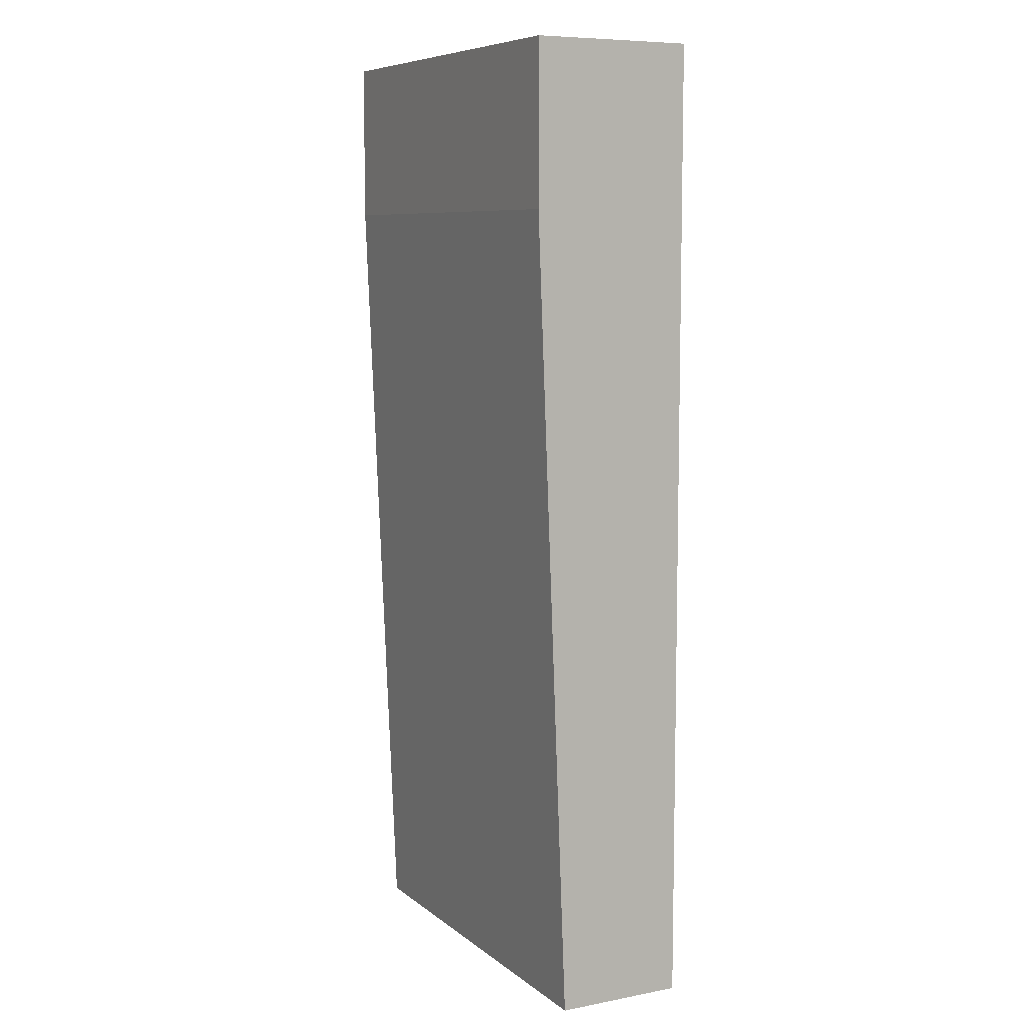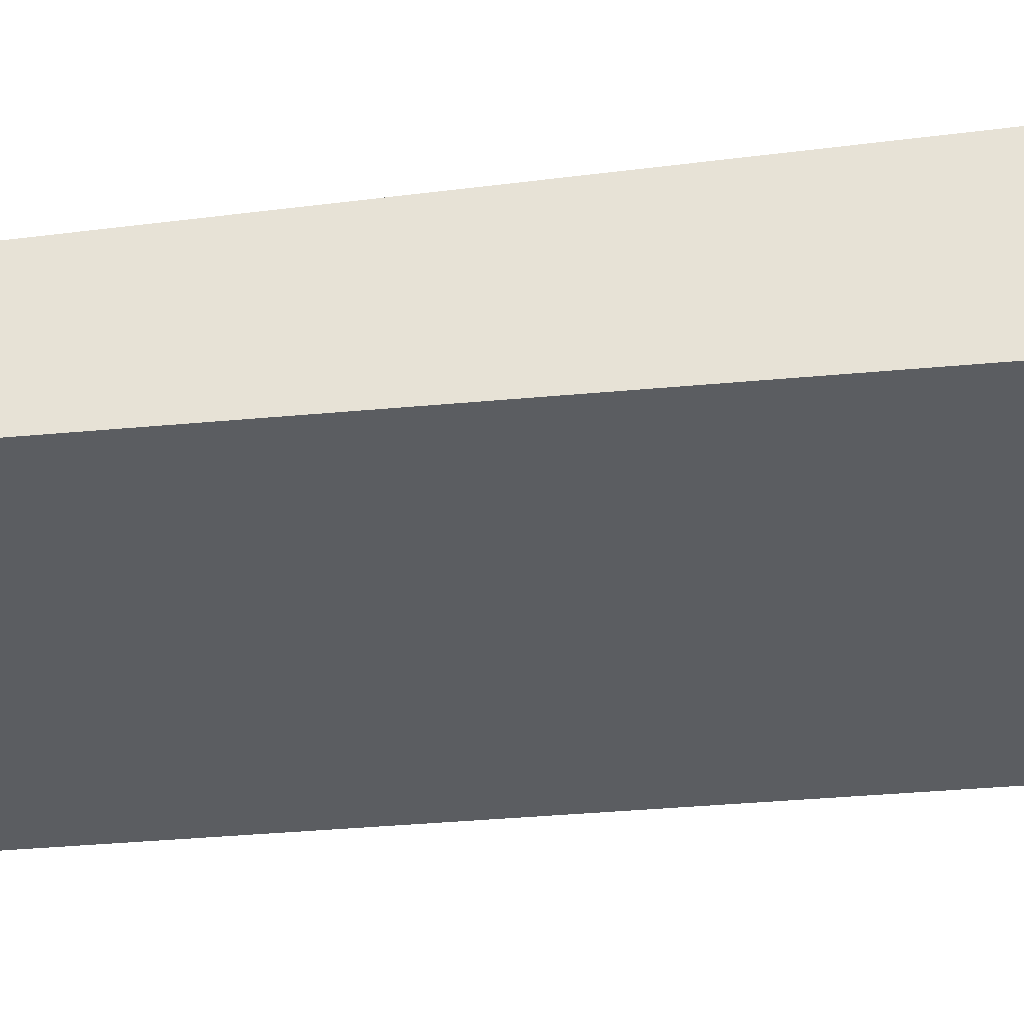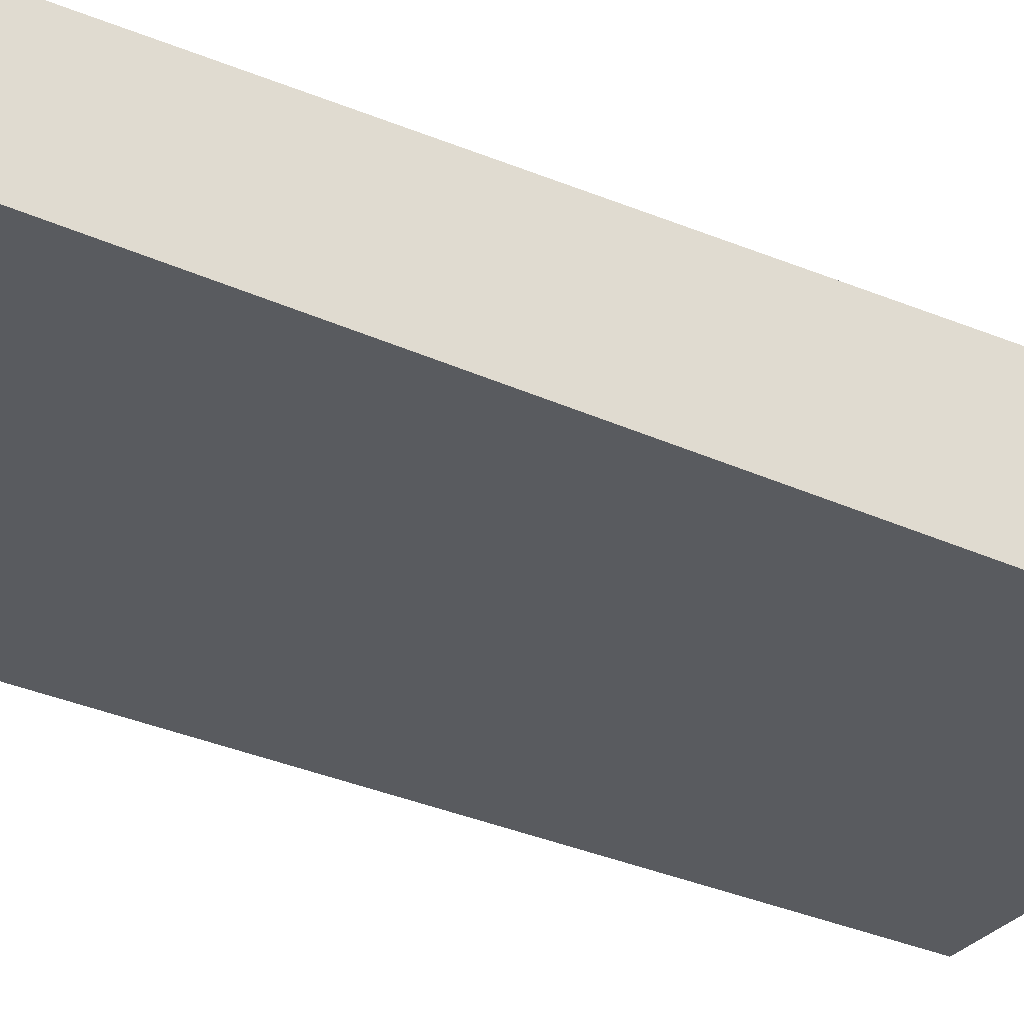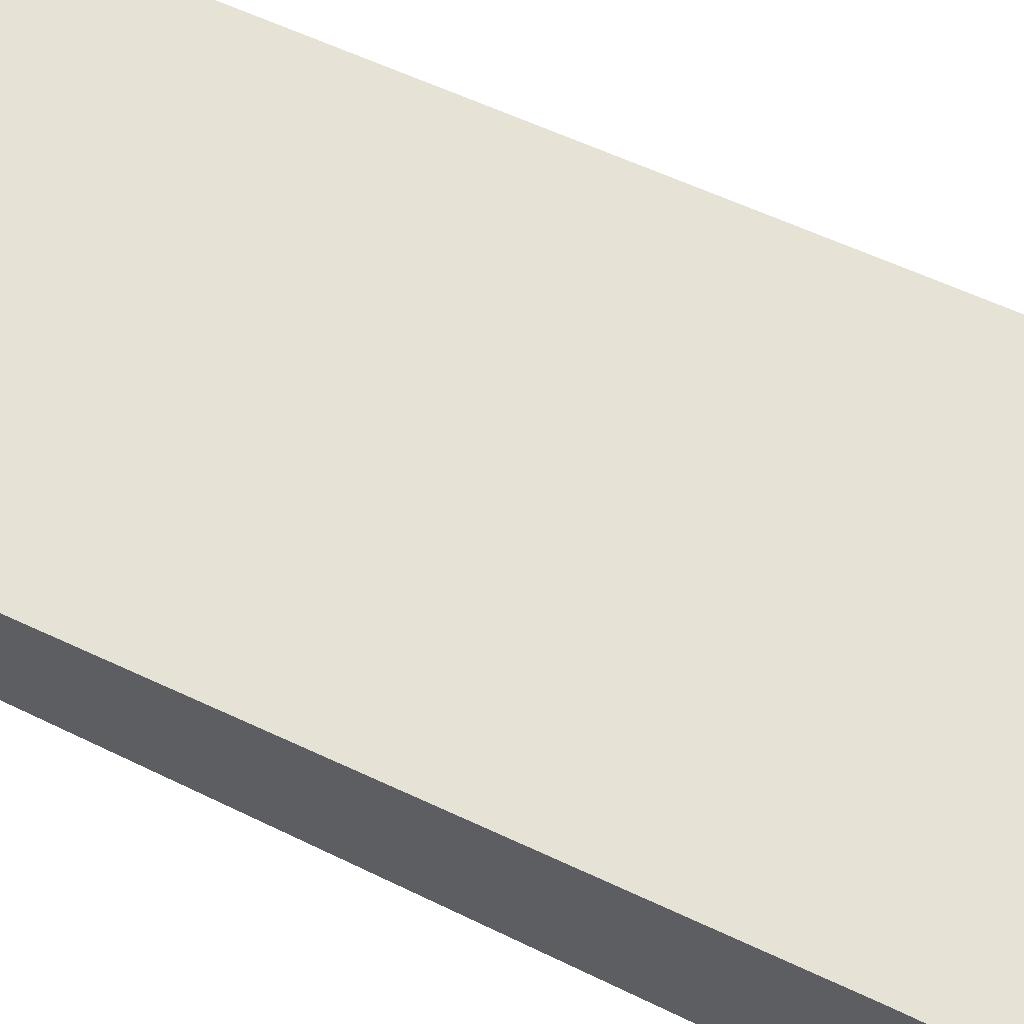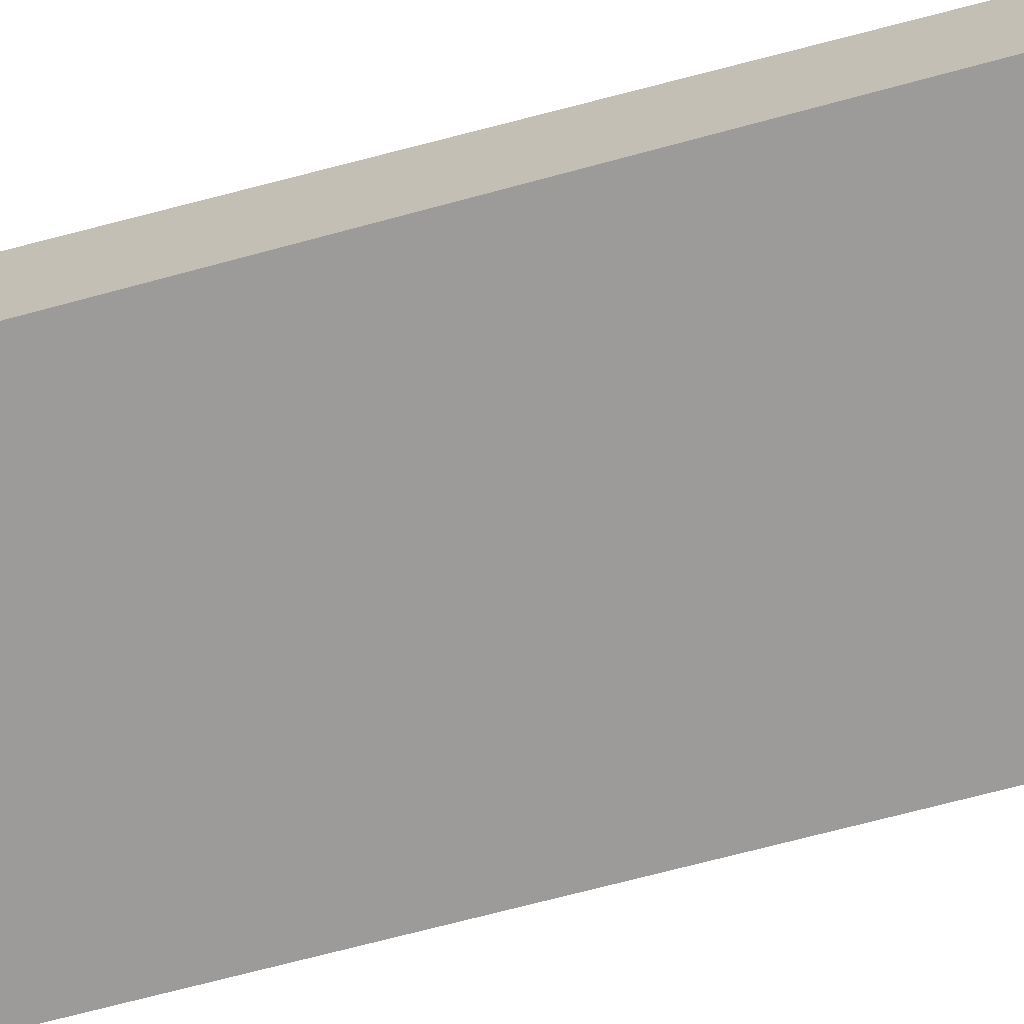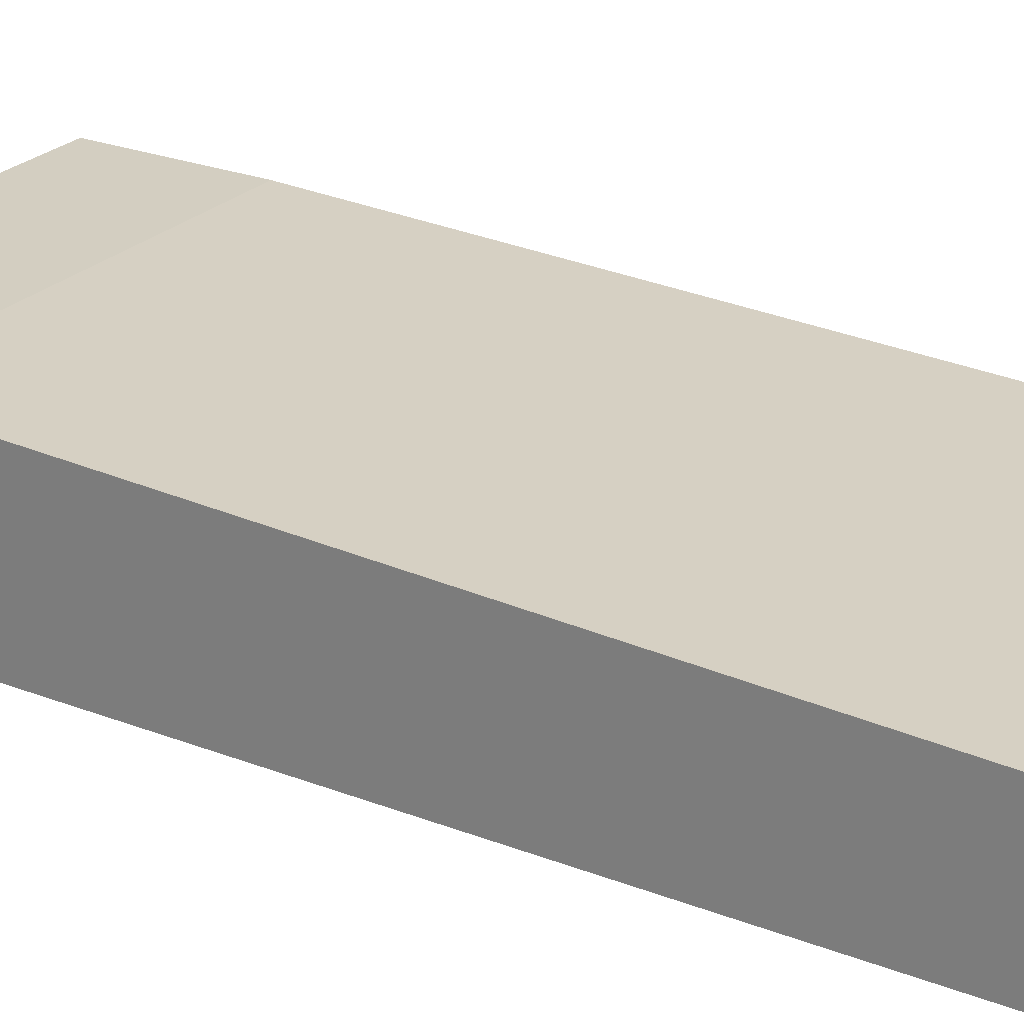
<metadata>
{"format":"obj","ext":"obj","renderer":"f3d","projection":"perspective","resolution":1024,"background":"white","views":[{"elev":8.0,"azim":62.5,"up":"+Y"},{"elev":-36.0,"azim":97.0,"up":"+Z"},{"elev":-32.2,"azim":57.6,"up":"+Z"},{"elev":63.0,"azim":116.2,"up":"+Z"},{"elev":-69.8,"azim":-74.9,"up":"+Z"},{"elev":24.9,"azim":-57.6,"up":"+Z"}]}
</metadata>
<code>
v -0.03171 0.101 -0.005643
v -0.03171 0.101 -0.01425
v -0.03171 0.0493 -0.007365
v -0.03171 0.0493 -0.01425
v -0.03171 0.09234 -0.005643
v -0.009329 0.101 -0.005643
v -0.009329 0.101 -0.01425
v -0.009329 0.0493 -0.007365
v -0.009329 0.0493 -0.01425
v -0.009329 0.09234 -0.005643
f 6 5 10
f 9 4 2
f 4 9 3
f 2 4 3
f 6 9 7
f 9 2 7
f 2 6 7
f 6 2 1
f 2 3 1
f 9 6 8
f 3 9 8
f 3 8 5
f 6 1 5
f 1 3 5
f 8 6 10
f 5 8 10

</code>
